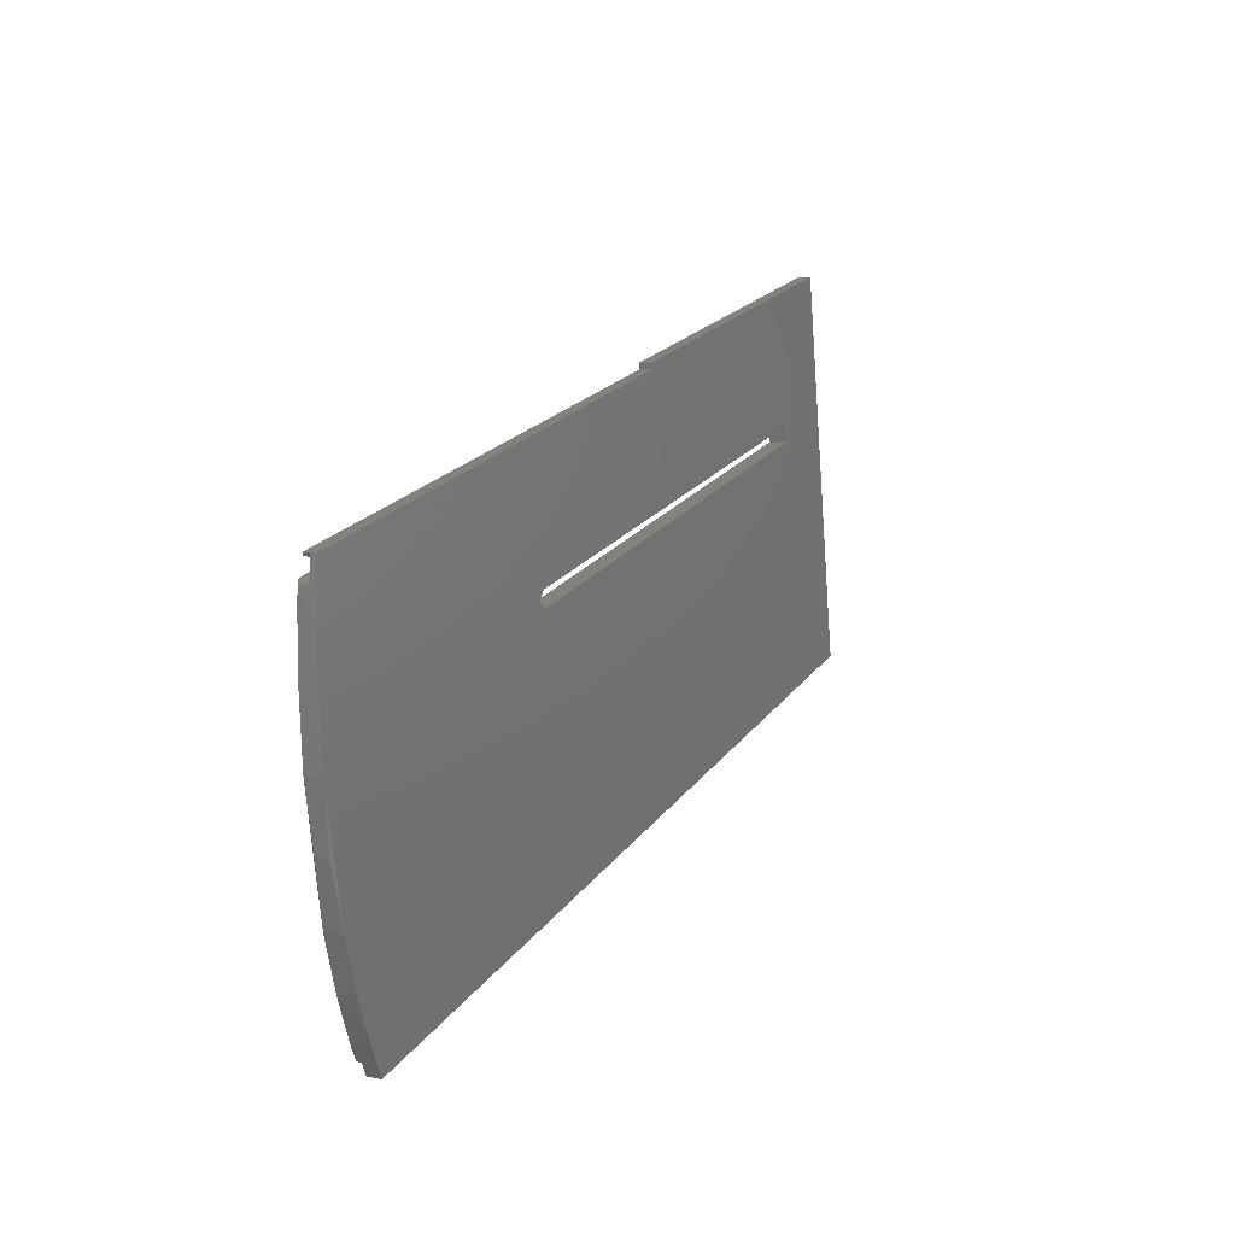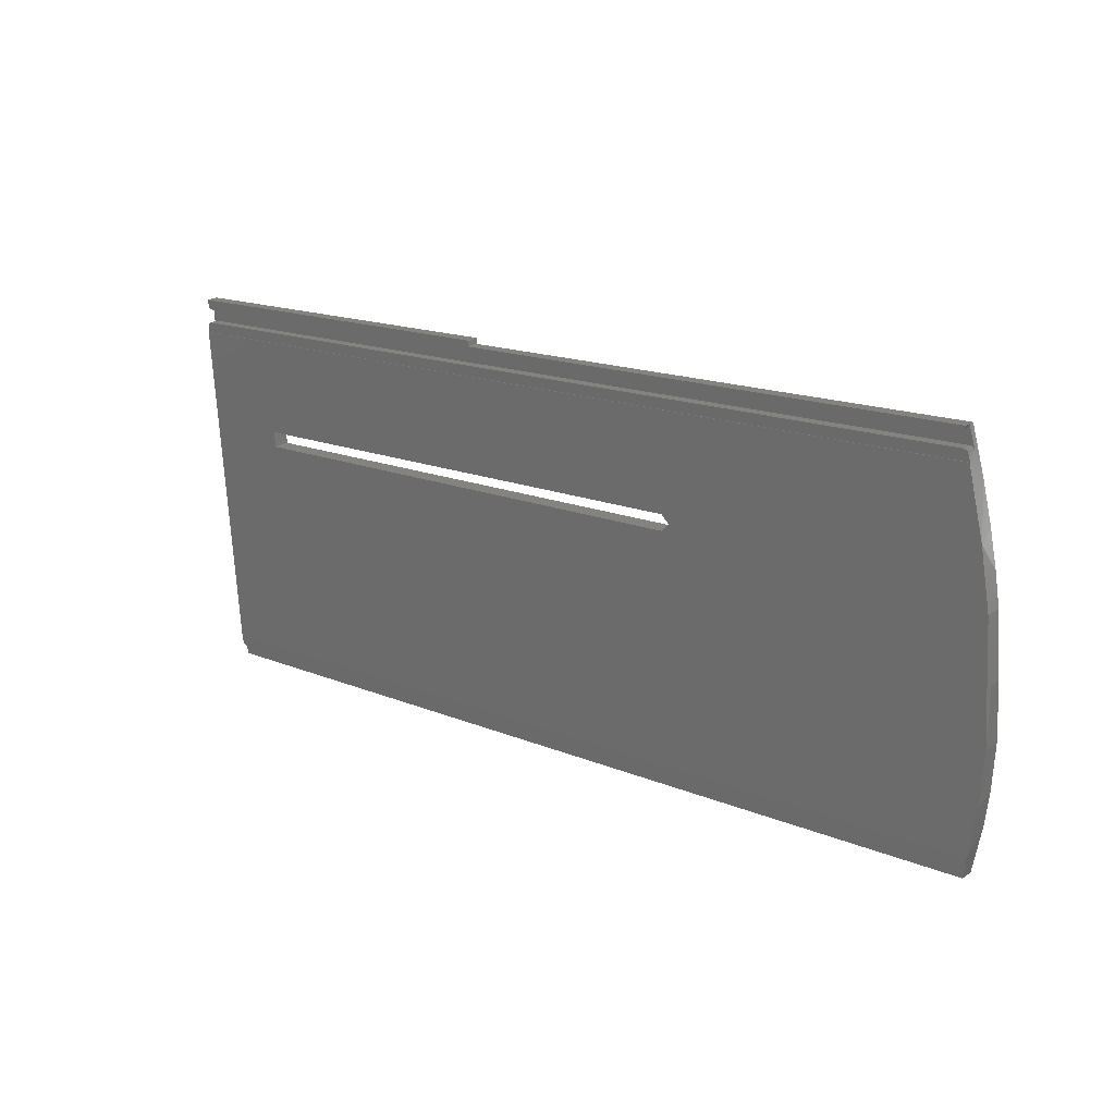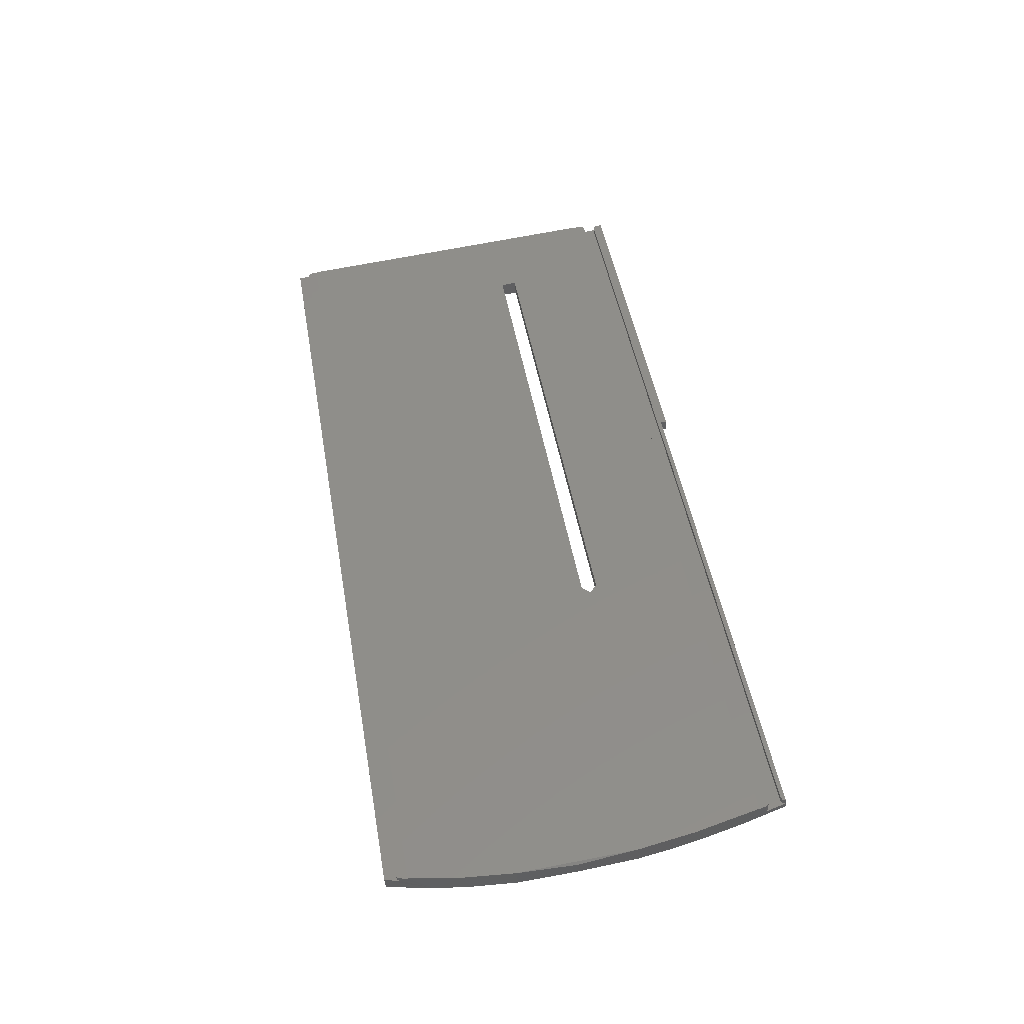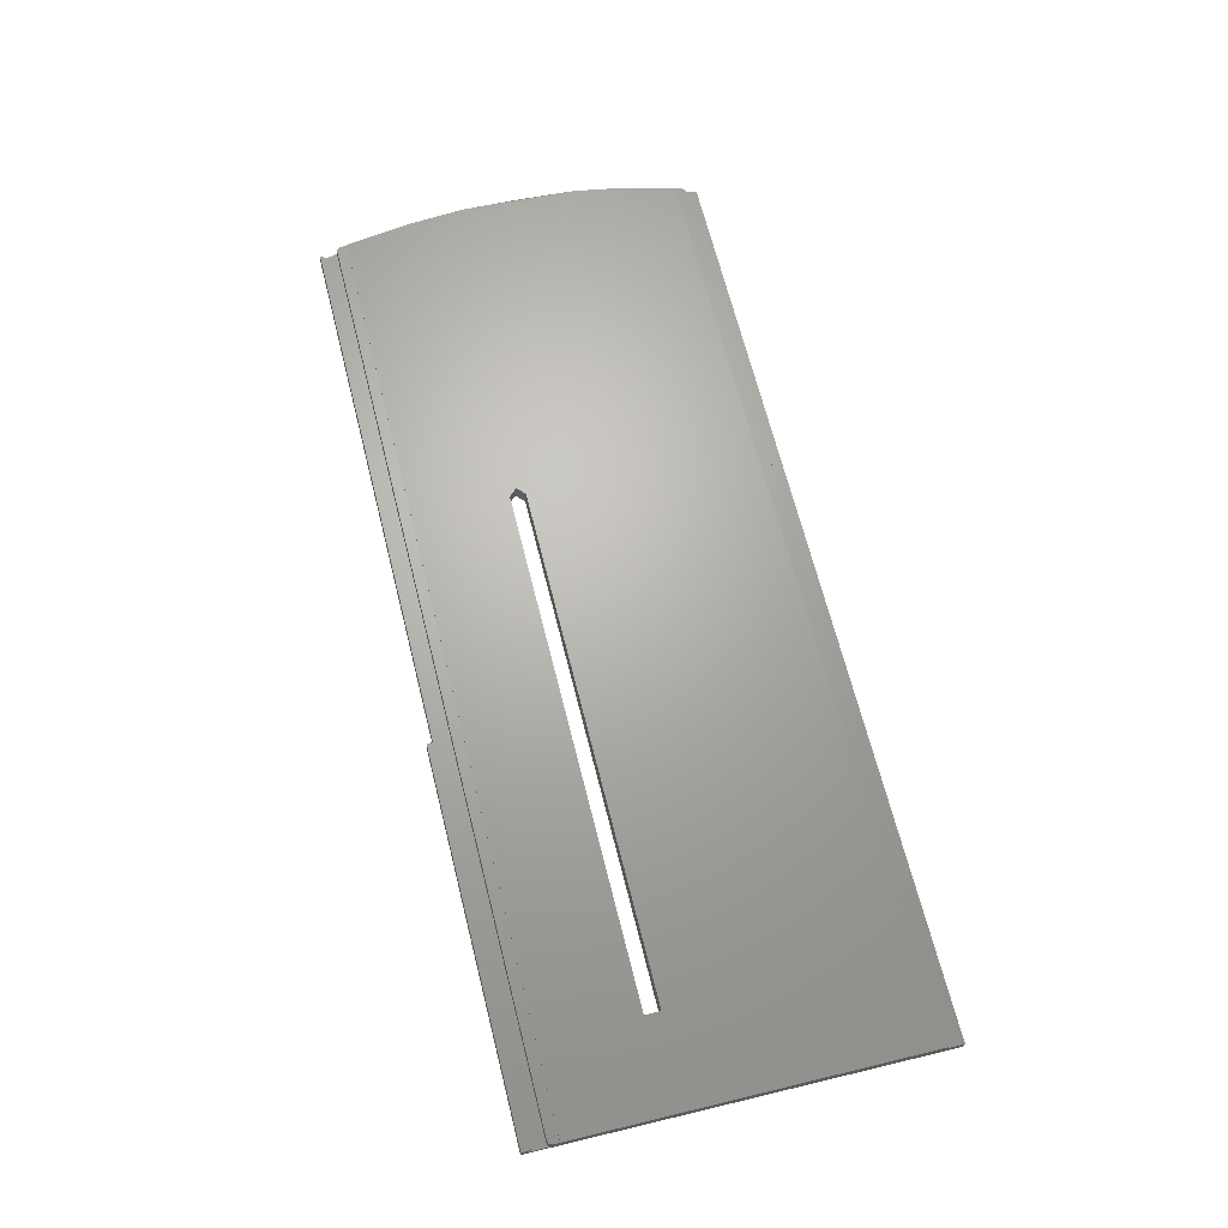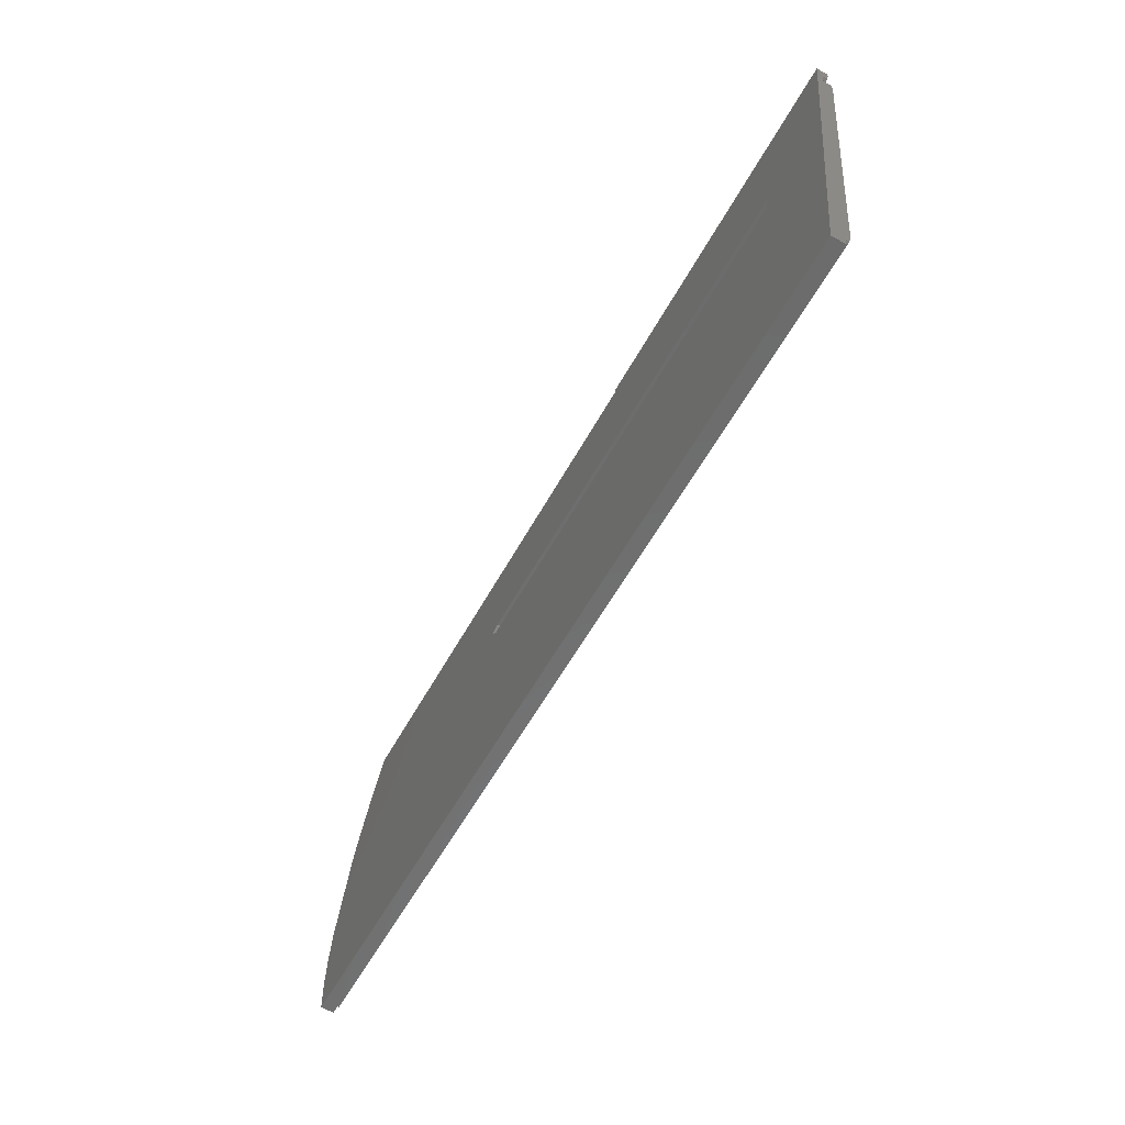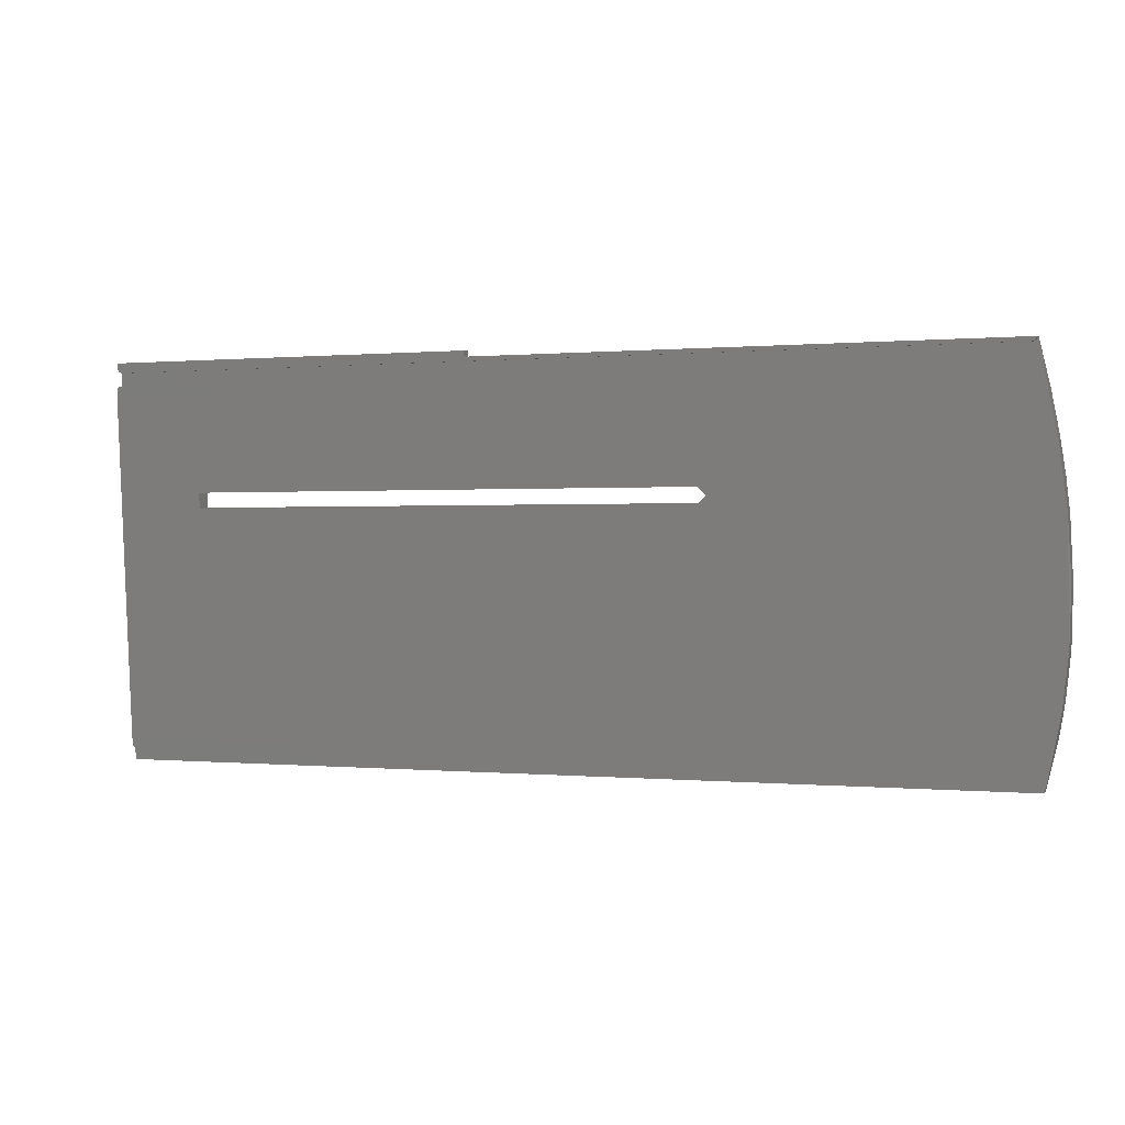
<metadata>
{"format":"stl","ext":"stl","renderer":"f3d","projection":"perspective","resolution":1024,"background":"white","views":[{"elev":20.8,"azim":-64.4,"up":"+Z"},{"elev":15.9,"azim":-139.0,"up":"+Z"},{"elev":47.3,"azim":-99.8,"up":"+Y"},{"elev":67.9,"azim":75.8,"up":"+Y"},{"elev":-56.7,"azim":61.7,"up":"+Z"},{"elev":0.1,"azim":-159.7,"up":"+Z"}]}
</metadata>
<code>
# stl→obj: 87 verts, 176 faces
v 272.4 -38.83 -468.1
v 272.4 -31.57 -397.8
v 272.4 -31.22 -393.8
v 272.2 -31.52 -397.2
v 272.4 -32.14 -392.6
v 272.4 -29.95 -392.7
v 272.4 -30.05 -393.9
v 272.2 -31.26 -394.3
v 272.4 -29.75 -397.9
v 272.2 -29.7 -397.4
v 272.4 -29.86 -399.2
v 99.77 -29.86 -399.2
v 272.4 -29.76 -399.2
v 99.77 -29.76 -399.2
v 272.4 -35.11 -464.2
v 272.4 -35.03 -464.2
v 255.6 -31.48 -420.4
v 158.4 -31.24 -417.4
v 255.6 -31.24 -417.4
v 99.49 -35.11 -464.2
v 99.49 -35.03 -464.2
v 272.4 -36.08 -465.3
v 272.4 -35.22 -465.4
v 272.2 -35.27 -465.9
v 100.6 -35.29 -466.2
v 271.7 -35.29 -466.2
v 100.1 -35.27 -466
v 99.68 -35.18 -464.9
v 99.86 -35.24 -465.6
v 272.2 -36.13 -465.9
v 272.4 -36.35 -468.3
v 100.7 -38.83 -468.1
v 100.7 -36.35 -468.3
v 271.7 -36.15 -466.1
v 255.6 -34.32 -417.2
v 158.4 -34.58 -420.1
v 255.6 -34.58 -420.1
v 201.4 -29.95 -392.7
v 201.4 -32.14 -392.6
v 272.2 -30.09 -394.4
v 271.7 -30.11 -394.6
v 98.48 -38.07 -459.5
v 100.6 -36.15 -466.1
v 100.3 -36.23 -467
v 99.13 -32.98 -402
v 101 -32.23 -393.6
v 100.1 -36.14 -465.9
v 99.86 -36.1 -465.5
v 97.53 -30.76 -411.5
v 156.9 -31.36 -418.9
v 96.28 -33.46 -444.8
v 96.28 -31.65 -422.5
v 96.87 -34.23 -416.2
v 97.52 -34.26 -454.8
v 97.8 -33.64 -409.5
v 95.83 -33.02 -433.9
v 96.28 -34.77 -422.2
v 96.28 -36.74 -444.5
v 95.83 -35.33 -433.7
v 97.3 -37.5 -453.1
v 158.4 -31.48 -420.4
v 158.4 -34.32 -417.2
v 156.9 -34.45 -418.7
v 271.7 -31.5 -397
v 271.7 -29.68 -397.2
v 100.8 -29.68 -397.2
v 100.8 -31.5 -397
v 100.3 -29.7 -397.4
v 271.7 -31.28 -394.5
v 101.7 -31.28 -394.5
v 101.2 -31.26 -394.3
v 101 -31.21 -393.7
v 100.5 -31.38 -395.7
v 100.3 -31.52 -397.2
v 101.7 -30.11 -394.6
v 101.2 -30.09 -394.4
v 101 -30.04 -393.8
v 201.2 -32.23 -393.6
v 100.1 -31.56 -397.6
v 100.1 -29.73 -397.8
v 99.92 -29.8 -398.5
v 201.2 -30.04 -393.8
v 201.3 -30.03 -393.7
v 201.3 -30.04 -393.8
v 201.3 -29.95 -392.8
v 201.3 -32.14 -392.6
v 201.3 -32.23 -393.6
f 1 2 3
f 4 3 2
f 5 1 3
f 6 5 3
f 7 6 3
f 8 7 3
f 8 3 4
f 1 9 2
f 10 2 9
f 10 4 2
f 1 11 9
f 12 9 11
f 10 9 12
f 1 13 11
f 14 11 13
f 12 11 14
f 15 16 13
f 17 13 16
f 1 15 13
f 18 14 13
f 19 18 13
f 17 19 13
f 20 16 15
f 17 16 21
f 20 21 16
f 22 23 15
f 24 15 23
f 1 22 15
f 25 15 26
f 24 26 15
f 27 15 25
f 28 15 29
f 27 29 15
f 20 15 28
f 30 23 22
f 24 23 30
f 1 31 22
f 30 22 31
f 32 31 1
f 32 33 31
f 34 31 33
f 30 31 34
f 35 1 5
f 36 32 1
f 37 36 1
f 35 37 1
f 38 5 6
f 39 5 38
f 35 5 39
f 40 6 7
f 38 6 41
f 40 41 6
f 40 7 8
f 42 33 32
f 43 34 33
f 44 43 33
f 42 44 33
f 45 42 32
f 46 45 32
f 36 46 32
f 26 34 43
f 24 30 34
f 24 34 26
f 44 47 43
f 25 43 47
f 25 26 43
f 44 48 47
f 27 47 48
f 27 25 47
f 42 48 44
f 29 48 42
f 27 48 29
f 21 49 14
f 12 14 49
f 50 21 14
f 50 14 18
f 51 52 49
f 53 49 52
f 54 51 49
f 21 54 49
f 55 49 53
f 45 49 55
f 12 49 45
f 56 52 51
f 53 52 57
f 56 57 52
f 58 51 54
f 59 51 58
f 59 56 51
f 42 54 21
f 60 54 42
f 58 54 60
f 61 17 21
f 50 61 21
f 20 42 21
f 62 18 19
f 63 50 18
f 63 18 62
f 37 19 17
f 35 62 19
f 35 19 37
f 37 17 61
f 36 61 50
f 37 61 36
f 36 50 63
f 64 65 66
f 12 66 65
f 67 64 66
f 68 67 66
f 68 66 12
f 4 65 64
f 10 65 4
f 10 12 65
f 69 64 67
f 8 4 64
f 69 8 64
f 70 69 67
f 71 70 67
f 72 71 67
f 73 72 67
f 74 73 67
f 68 74 67
f 40 8 69
f 41 69 70
f 40 69 41
f 75 70 71
f 75 41 70
f 76 71 72
f 76 75 71
f 46 72 73
f 76 72 77
f 78 77 72
f 78 72 46
f 74 79 73
f 46 73 79
f 80 79 74
f 46 79 45
f 12 45 79
f 81 12 79
f 80 81 79
f 68 80 74
f 82 41 75
f 83 38 41
f 84 83 41
f 82 84 41
f 76 82 75
f 83 85 38
f 86 38 85
f 86 39 38
f 87 85 83
f 86 85 87
f 87 83 84
f 87 84 82
f 87 84 87
f 76 77 82
f 78 82 77
f 87 82 78
f 35 39 86
f 55 60 42
f 45 55 42
f 28 29 42
f 20 28 42
f 57 58 60
f 53 57 60
f 55 53 60
f 59 58 57
f 59 57 56
f 62 78 46
f 63 62 46
f 36 63 46
f 35 87 78
f 35 78 62
f 35 87 87
f 35 86 87
f 80 12 81
f 68 12 80

</code>
